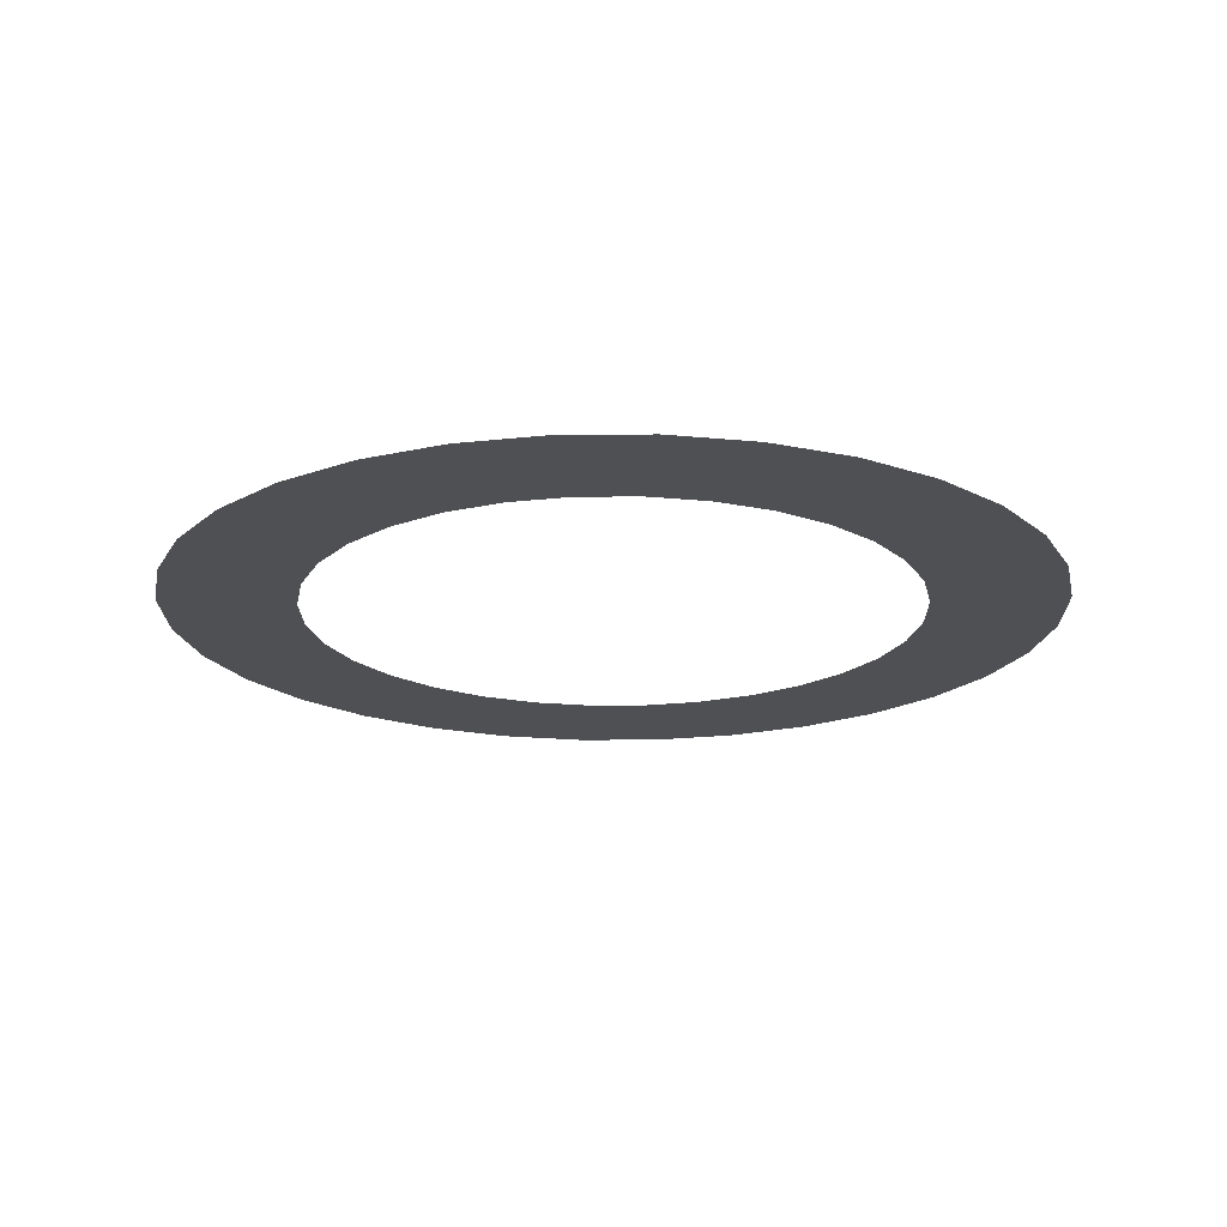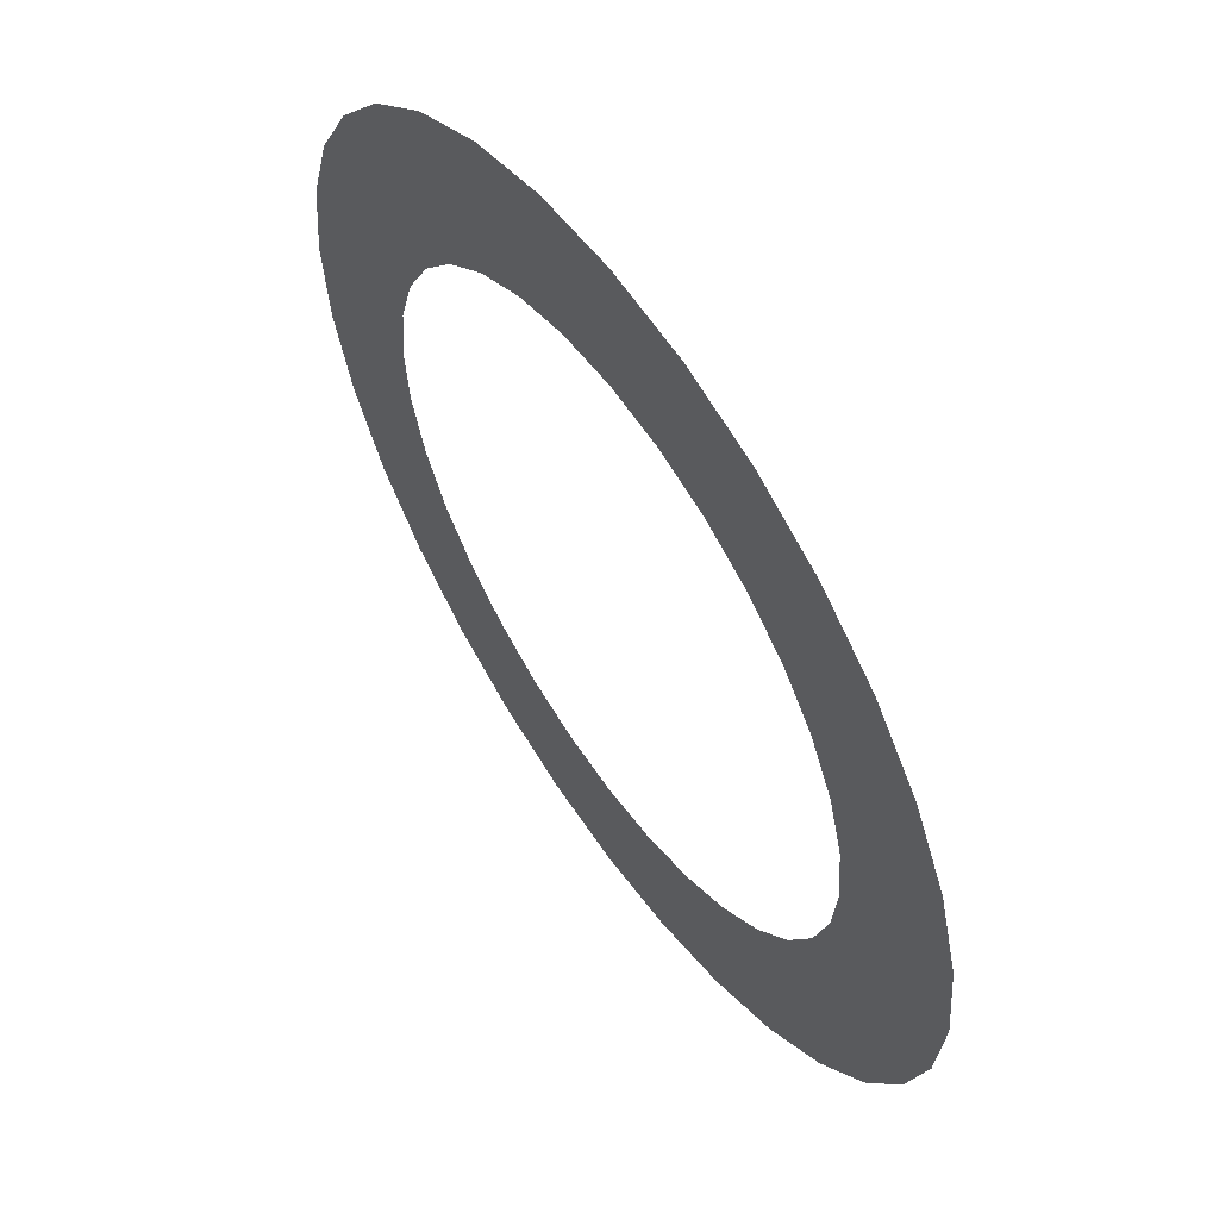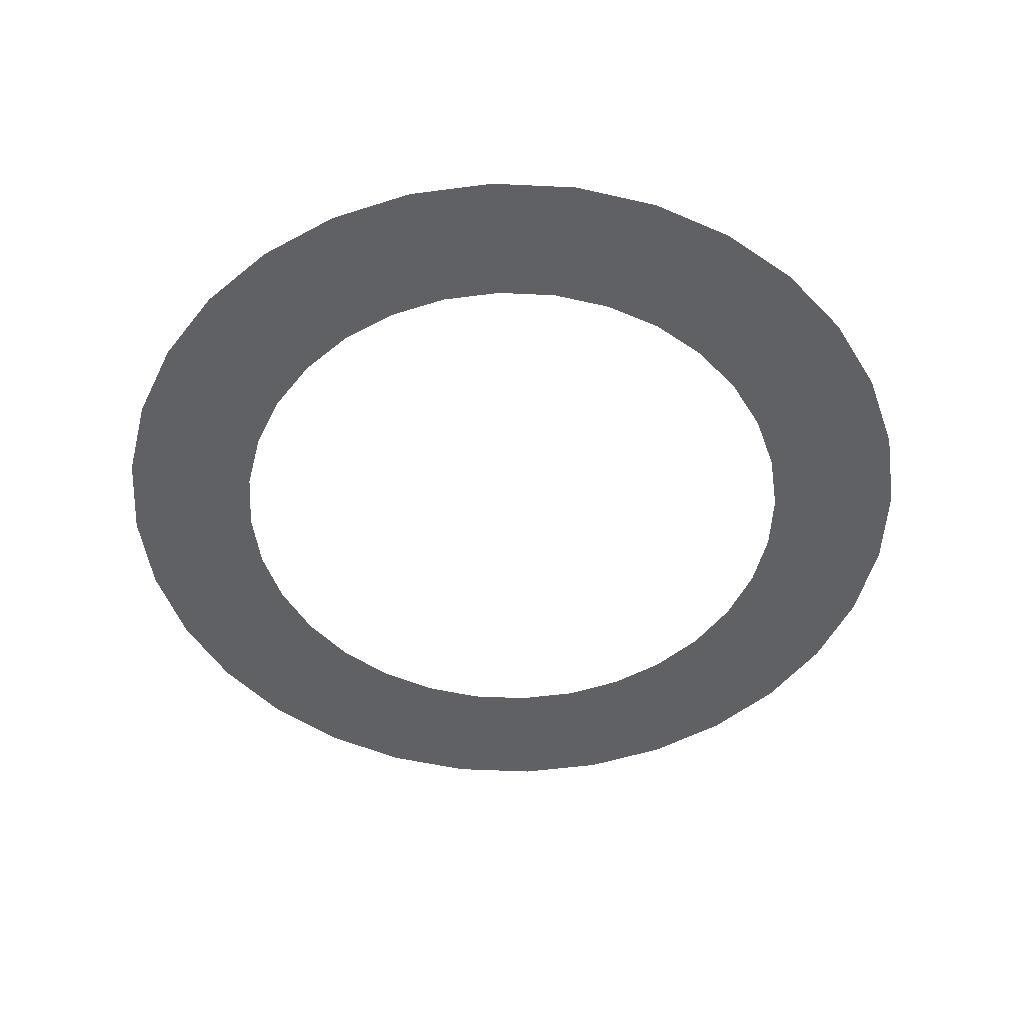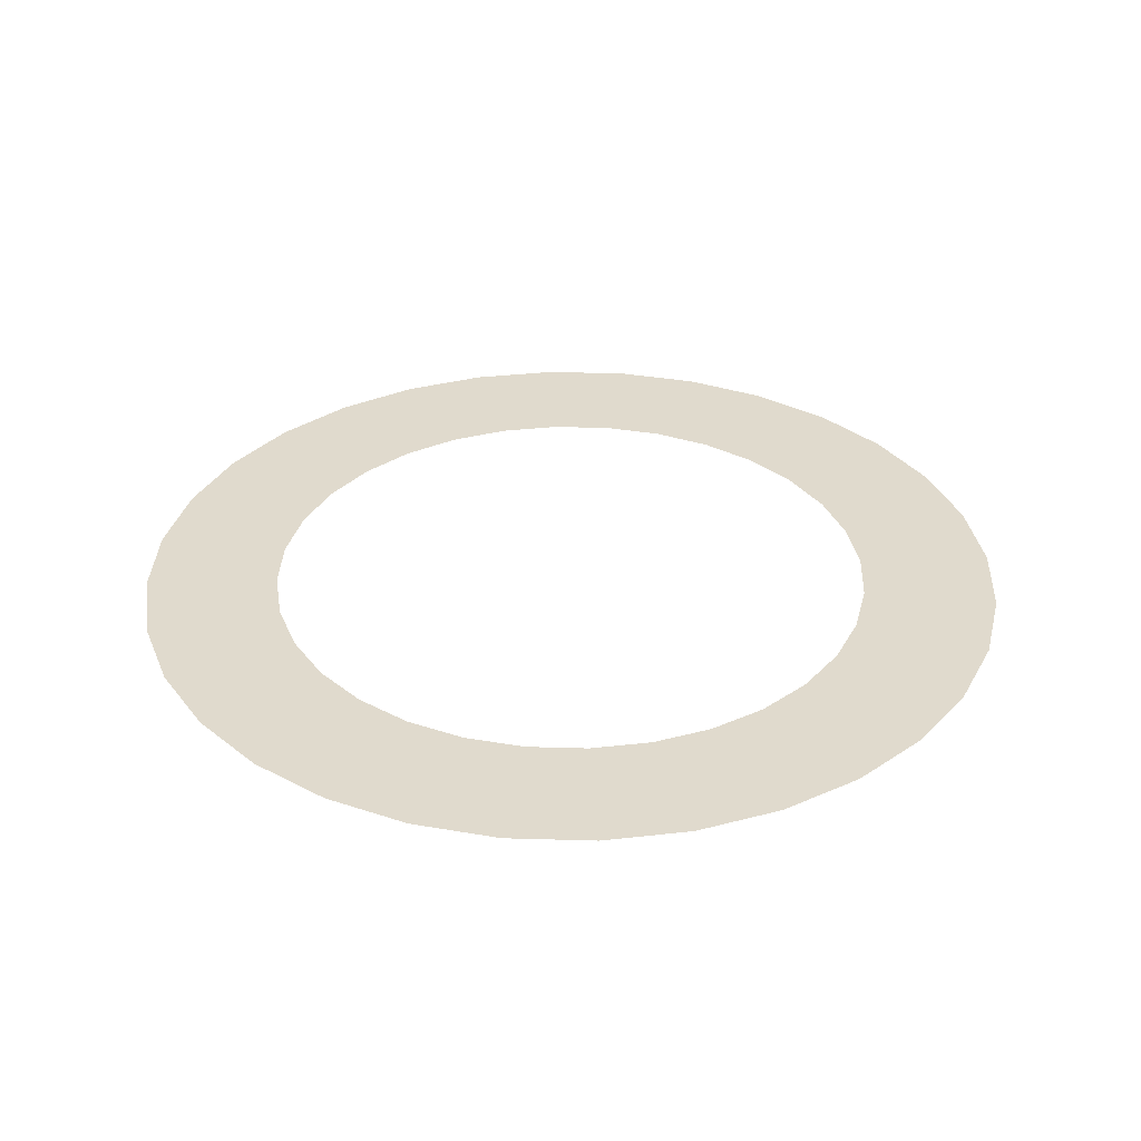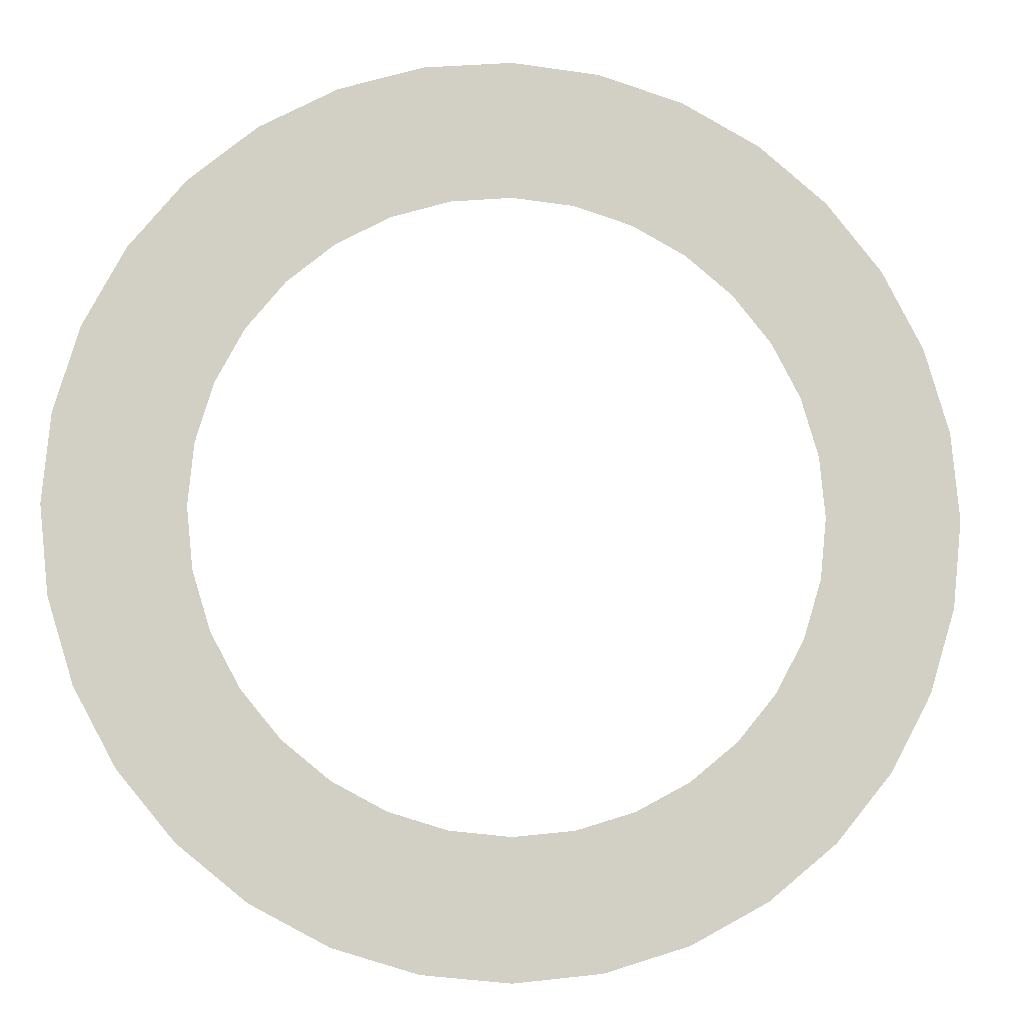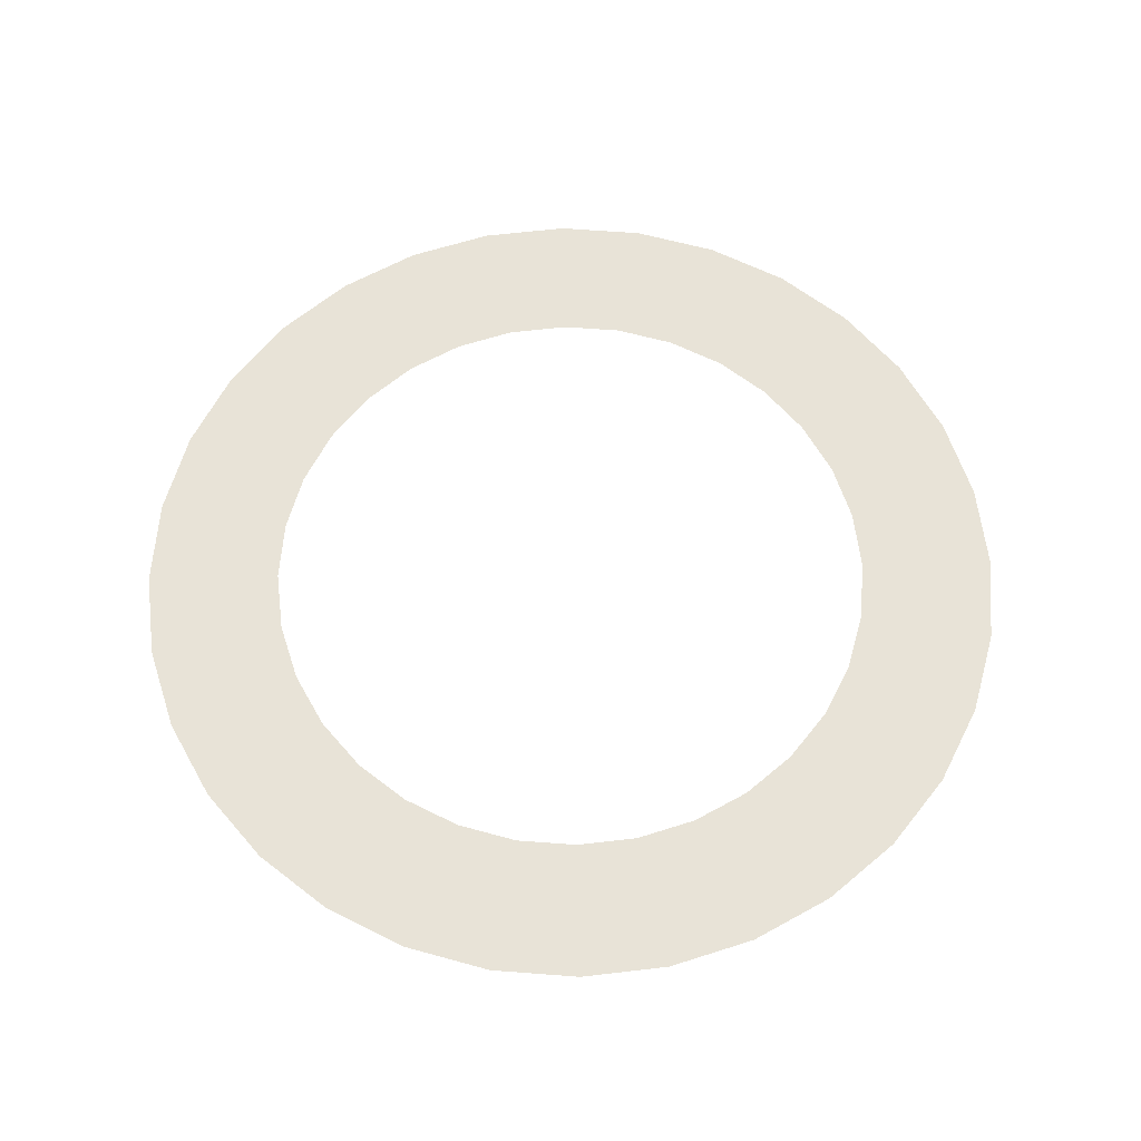
<metadata>
{"format":"obj","ext":"obj","renderer":"f3d","projection":"perspective","resolution":1024,"background":"white","views":[{"elev":-19.2,"azim":73.9,"up":"+Y"},{"elev":58.6,"azim":55.5,"up":"+Z"},{"elev":-50.2,"azim":-76.1,"up":"+Y"},{"elev":33.0,"azim":-138.3,"up":"+Y"},{"elev":-7.7,"azim":172.0,"up":"+Z"},{"elev":62.0,"azim":111.3,"up":"+Y"}]}
</metadata>
<code>
o Circle.001
v -13.77 -3e-06 69.25
v -27.02 -3e-06 65.23
v -18.76 -2e-06 45.3
v -9.566 -2e-06 48.09
v -27.02 3e-06 -65.23
v -13.77 3e-06 -69.25
v -9.566 2e-06 -48.09
v -18.76 2e-06 -45.3
v 39.23 3e-06 -58.71
v 49.93 2e-06 -49.93
v 34.67 2e-06 -34.67
v 27.24 2e-06 -40.77
v 2e-05 -3e-06 70.6
v 1.1e-05 -2e-06 49.03
v -39.23 3e-06 -58.71
v -27.24 2e-06 -40.77
v 27.02 3e-06 -65.23
v 18.76 2e-06 -45.3
v 13.77 -3e-06 69.25
v 9.566 -2e-06 48.09
v -49.93 2e-06 -49.93
v -34.67 2e-06 -34.67
v 13.77 3e-06 -69.25
v 9.565 2e-06 -48.09
v 27.02 -3e-06 65.23
v 18.76 -2e-06 45.3
v -58.71 2e-06 -39.23
v -40.77 1e-06 -27.24
v -3e-06 3e-06 -70.6
v -5e-06 2e-06 -49.03
v 39.23 -3e-06 58.71
v 27.24 -2e-06 40.77
v -65.23 1e-06 -27.02
v -45.3 1e-06 -18.76
v 49.93 -2e-06 49.93
v 34.67 -2e-06 34.67
v -69.25 1e-06 -13.77
v -48.09 0 -9.566
v 58.71 -2e-06 39.23
v 40.77 -1e-06 27.24
v -70.6 0 -1.4e-05
v -49.03 0 -1.8e-05
v 65.23 -1e-06 27.02
v 45.3 -1e-06 18.76
v -69.25 -1e-06 13.77
v -48.09 -0 9.565
v 69.25 -1e-06 13.77
v 48.09 -0 9.565
v -65.23 -1e-06 27.02
v -45.3 -1e-06 18.76
v 70.6 0 -7.7e-05
v 49.03 0 -6.1e-05
v -58.71 -2e-06 39.23
v -40.77 -1e-06 27.24
v 69.25 1e-06 -13.77
v 48.09 0 -9.566
v -49.93 -2e-06 49.93
v -34.67 -2e-06 34.67
v 65.23 1e-06 -27.02
v 45.3 1e-06 -18.76
v -39.23 -3e-06 58.71
v -27.24 -2e-06 40.77
v 58.71 2e-06 -39.23
v 40.77 1e-06 -27.24
f 1 2 3 4
f 5 6 7 8
f 9 10 11 12
f 13 1 4 14
f 15 5 8 16
f 17 9 12 18
f 19 13 14 20
f 21 15 16 22
f 23 17 18 24
f 25 19 20 26
f 27 21 22 28
f 29 23 24 30
f 31 25 26 32
f 33 27 28 34
f 35 31 32 36
f 37 33 34 38
f 39 35 36 40
f 41 37 38 42
f 43 39 40 44
f 45 41 42 46
f 47 43 44 48
f 49 45 46 50
f 51 47 48 52
f 53 49 50 54
f 55 51 52 56
f 57 53 54 58
f 59 55 56 60
f 61 57 58 62
f 63 59 60 64
f 2 61 62 3
f 6 29 30 7
f 10 63 64 11

</code>
